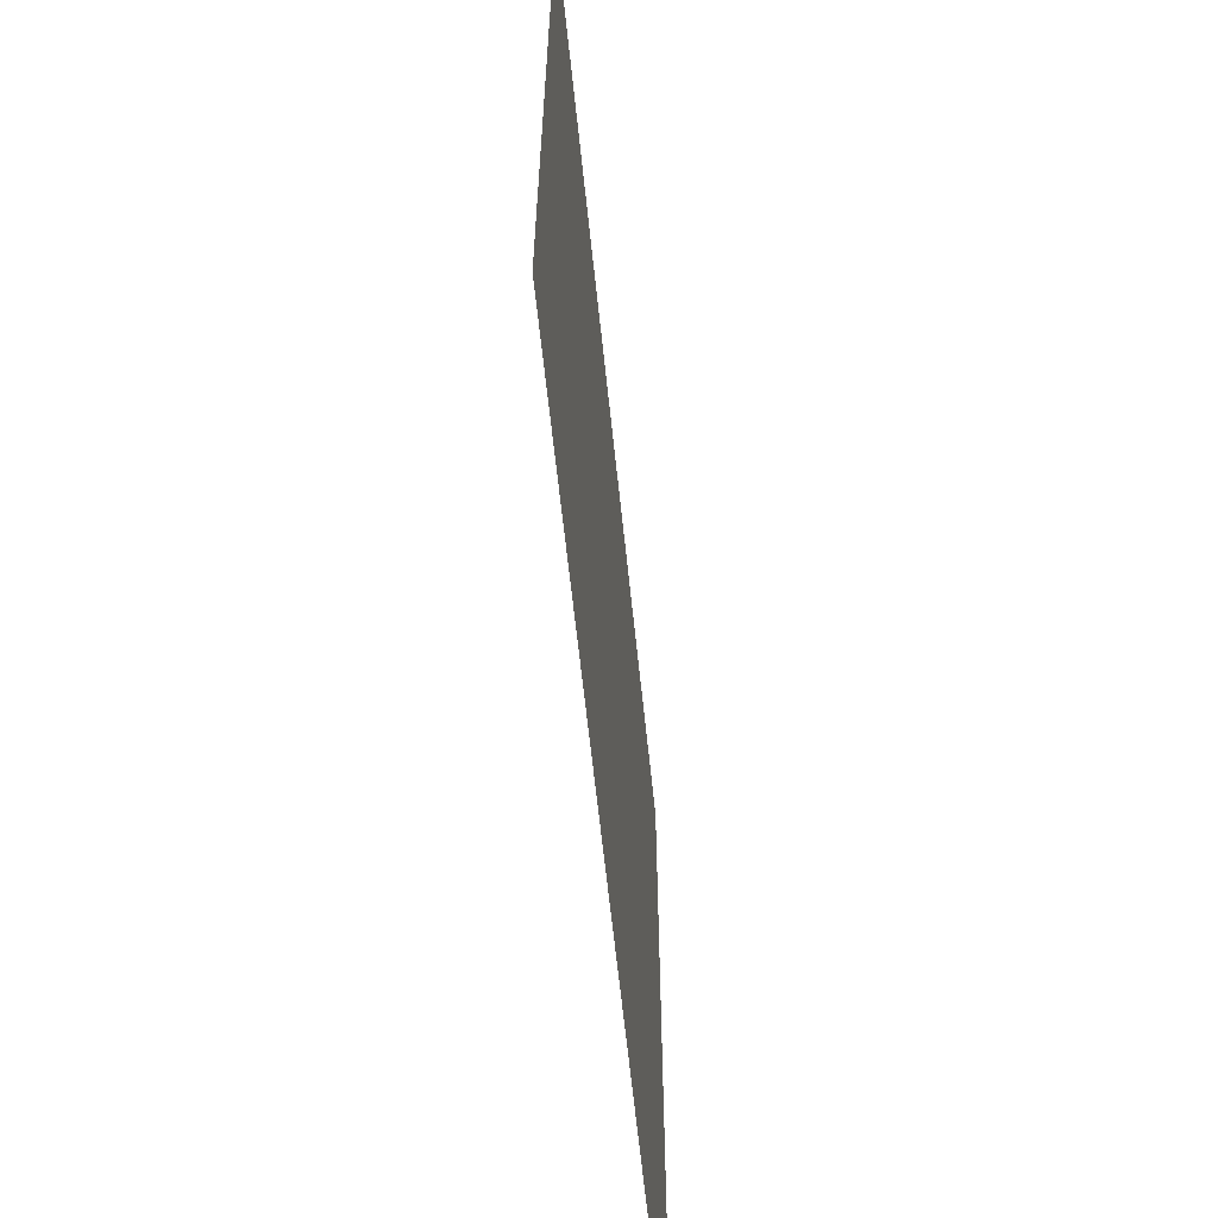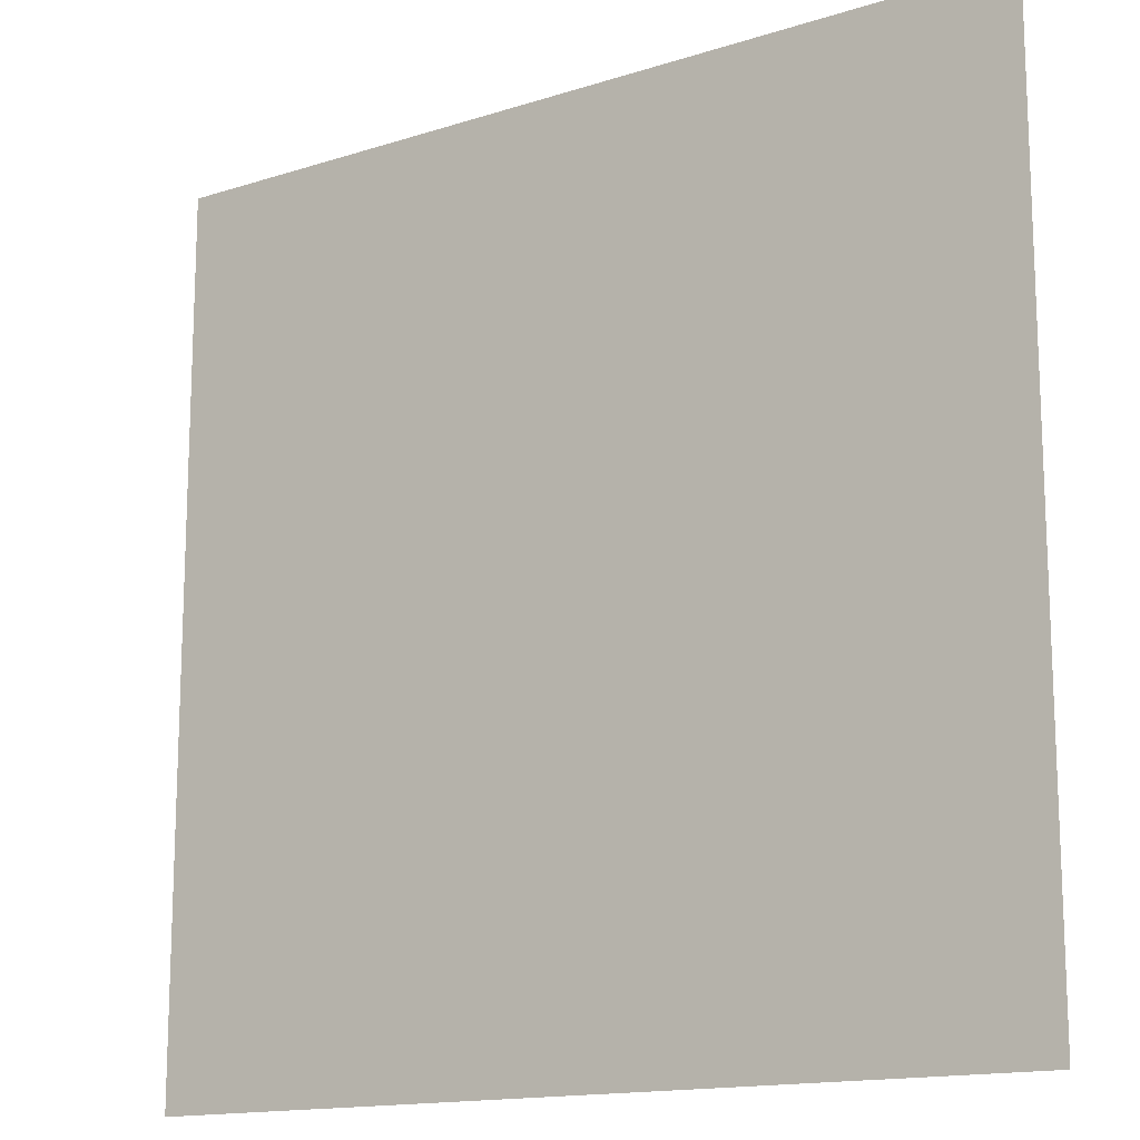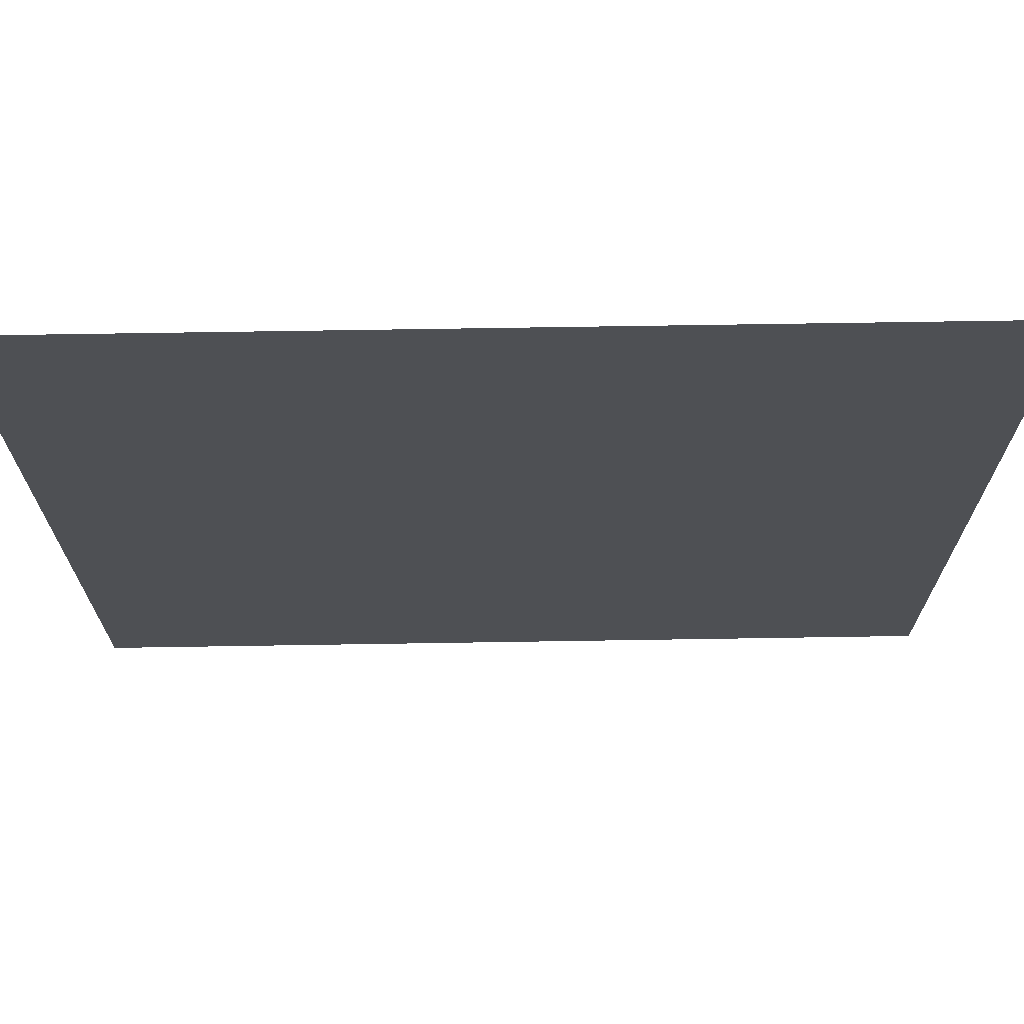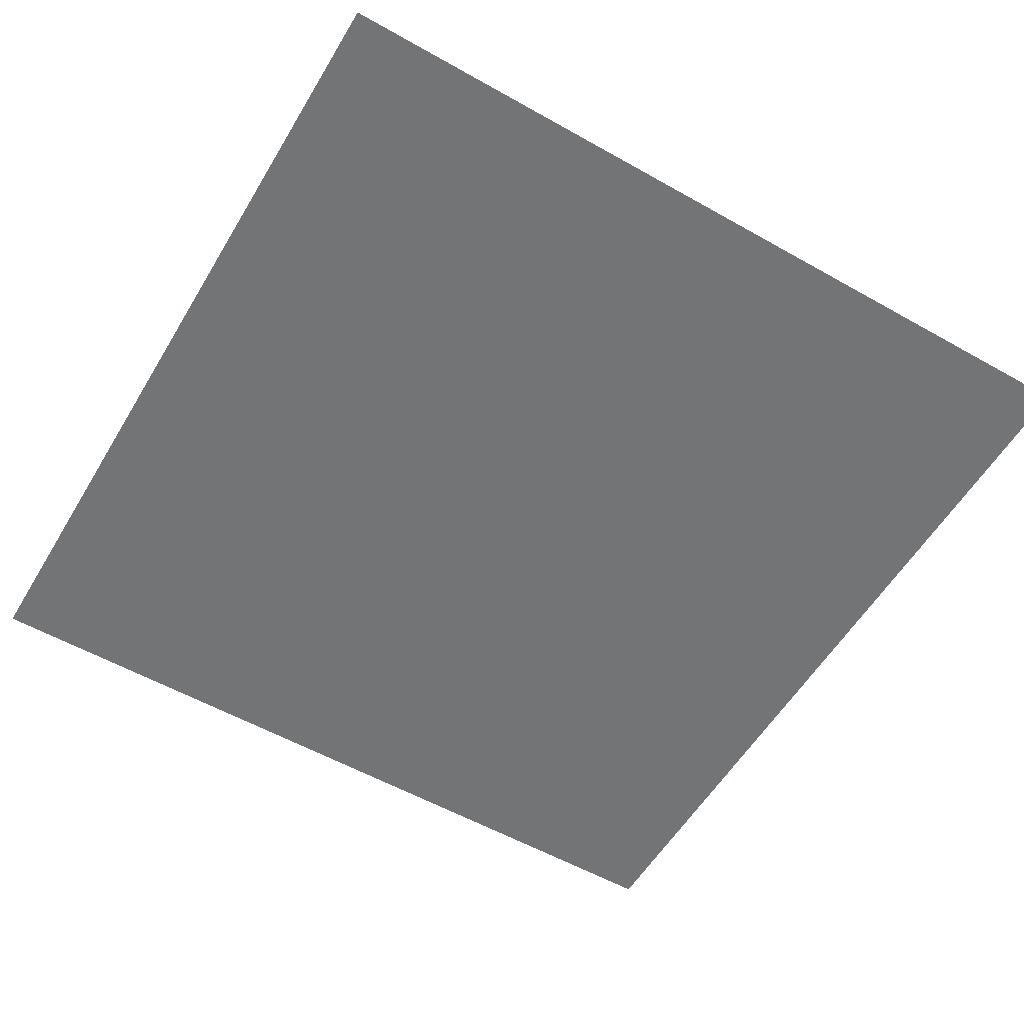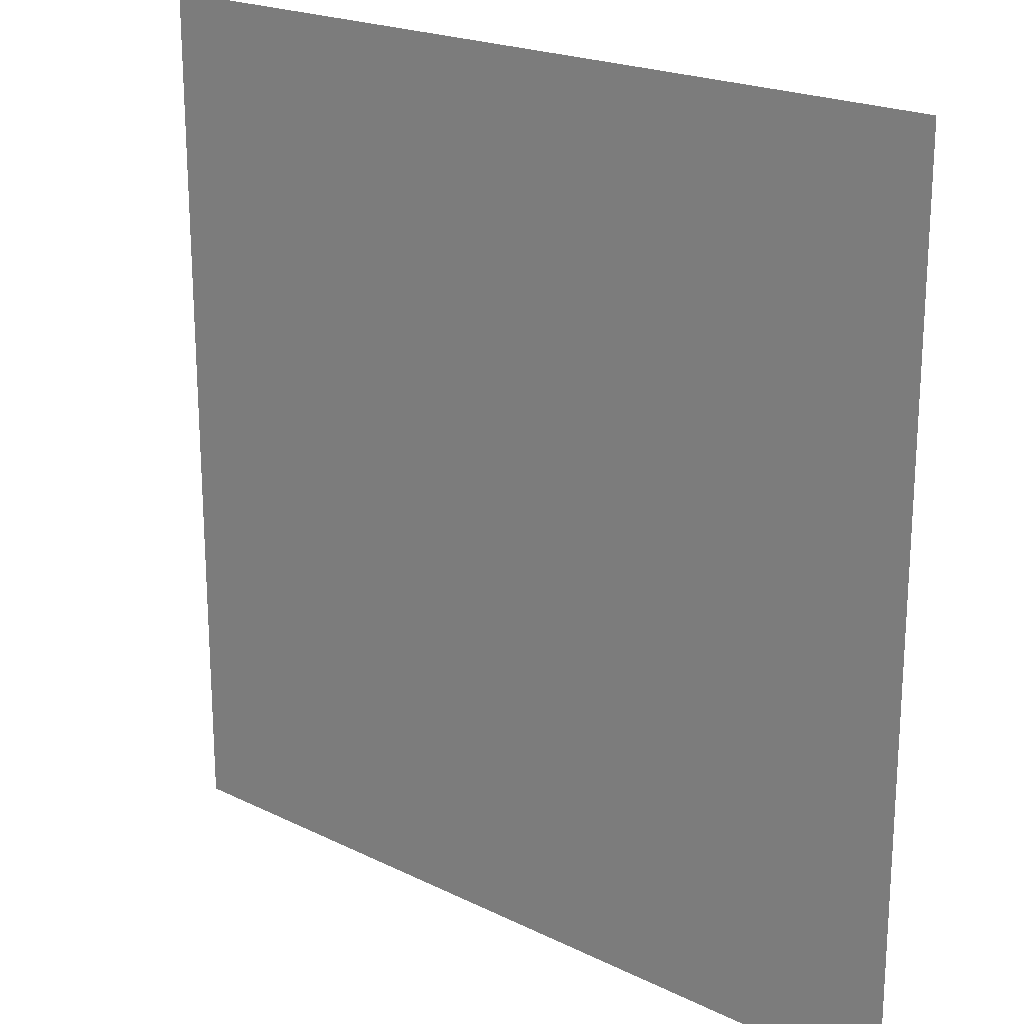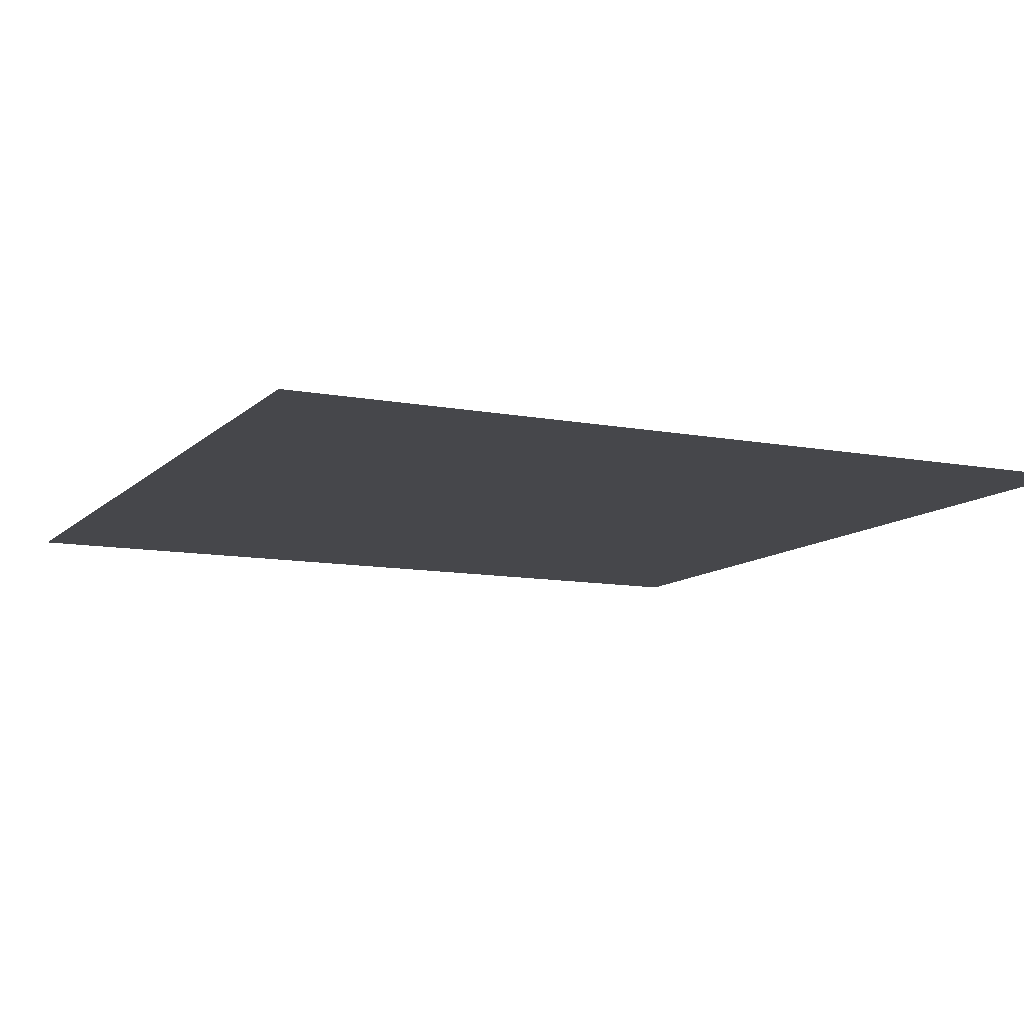
<metadata>
{"format":"obj","ext":"obj","renderer":"f3d","projection":"perspective","resolution":1024,"background":"white","views":[{"elev":-64.2,"azim":96.0,"up":"+Z"},{"elev":-14.8,"azim":34.6,"up":"+Z"},{"elev":70.9,"azim":-0.9,"up":"+Z"},{"elev":-56.2,"azim":149.4,"up":"+Y"},{"elev":20.8,"azim":-138.5,"up":"+Z"},{"elev":-10.7,"azim":-115.6,"up":"+Y"}]}
</metadata>
<code>
o Plane
v -1 0 1
v 1 0 1
v -1 0 -1
v 1 0 -1
v -1 0 -0.3333
v -1 0 0.3333
v 1 0 0.3333
v 1 0 -0.3333
v -0.3333 0 1
v 0.3333 0 1
v 0.3333 0 -1
v -0.3333 0 -1
v 0.3333 0 0.3333
v -0.3333 0 0.3333
v 0.3333 0 -0.3333
v -0.3333 0 -0.3333
f 15 8 4 11
f 10 2 7 13
f 13 7 8 15
f 6 14 16 5
f 14 13 15 16
f 1 9 14 6
f 9 10 13 14
f 5 16 12 3
f 16 15 11 12

</code>
